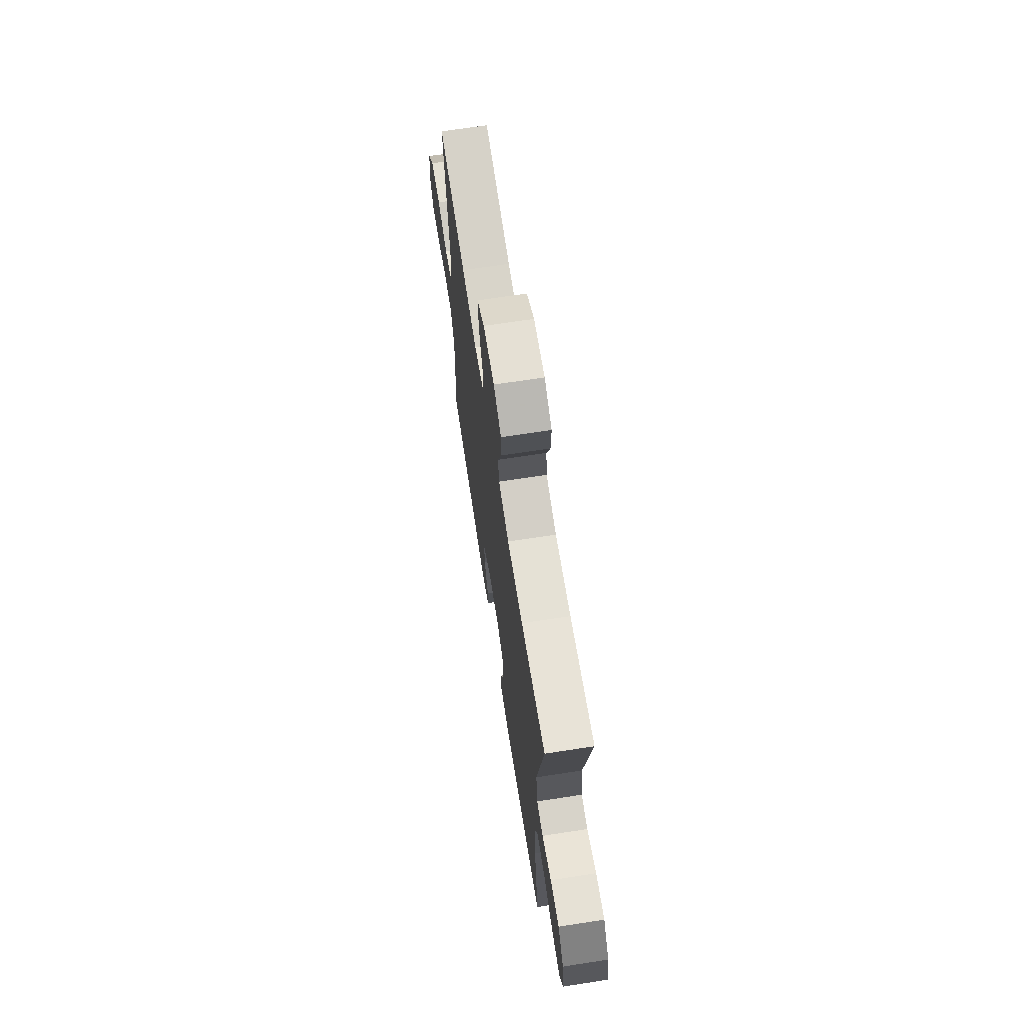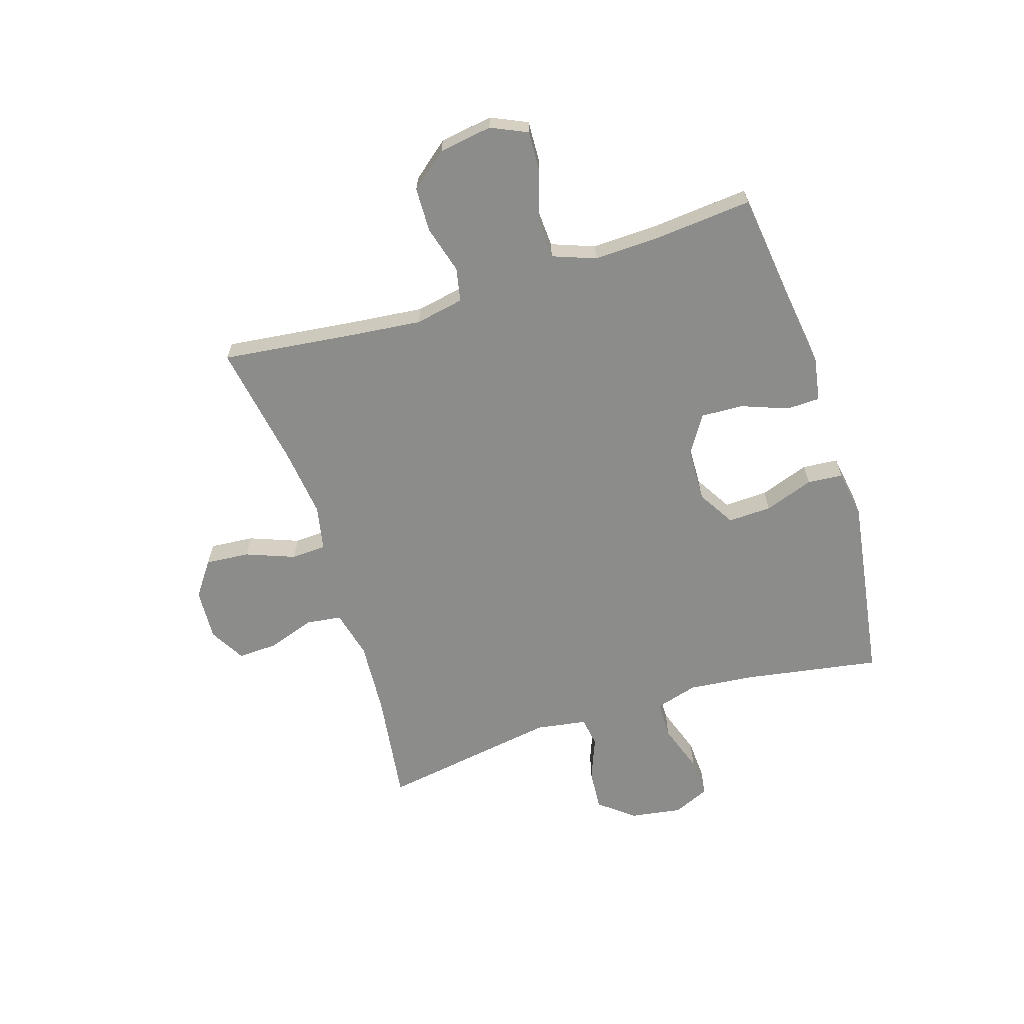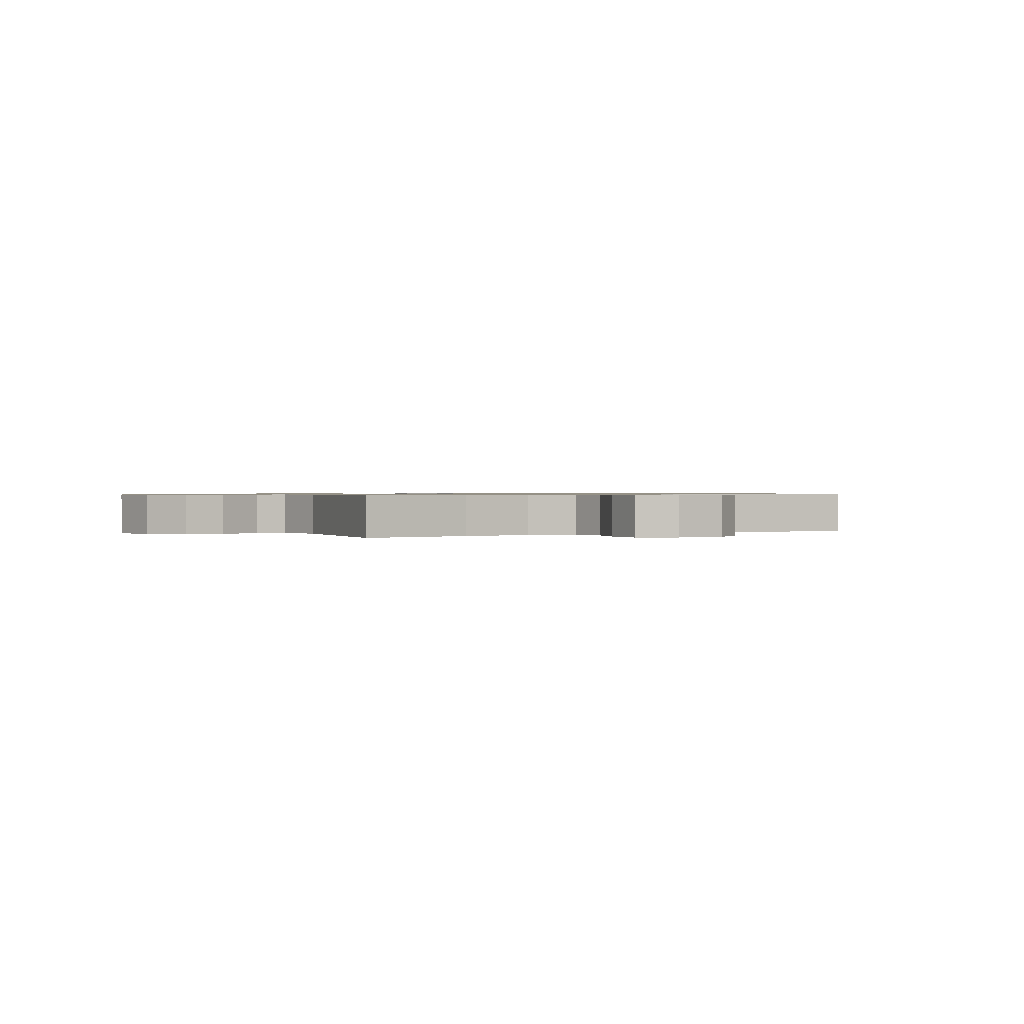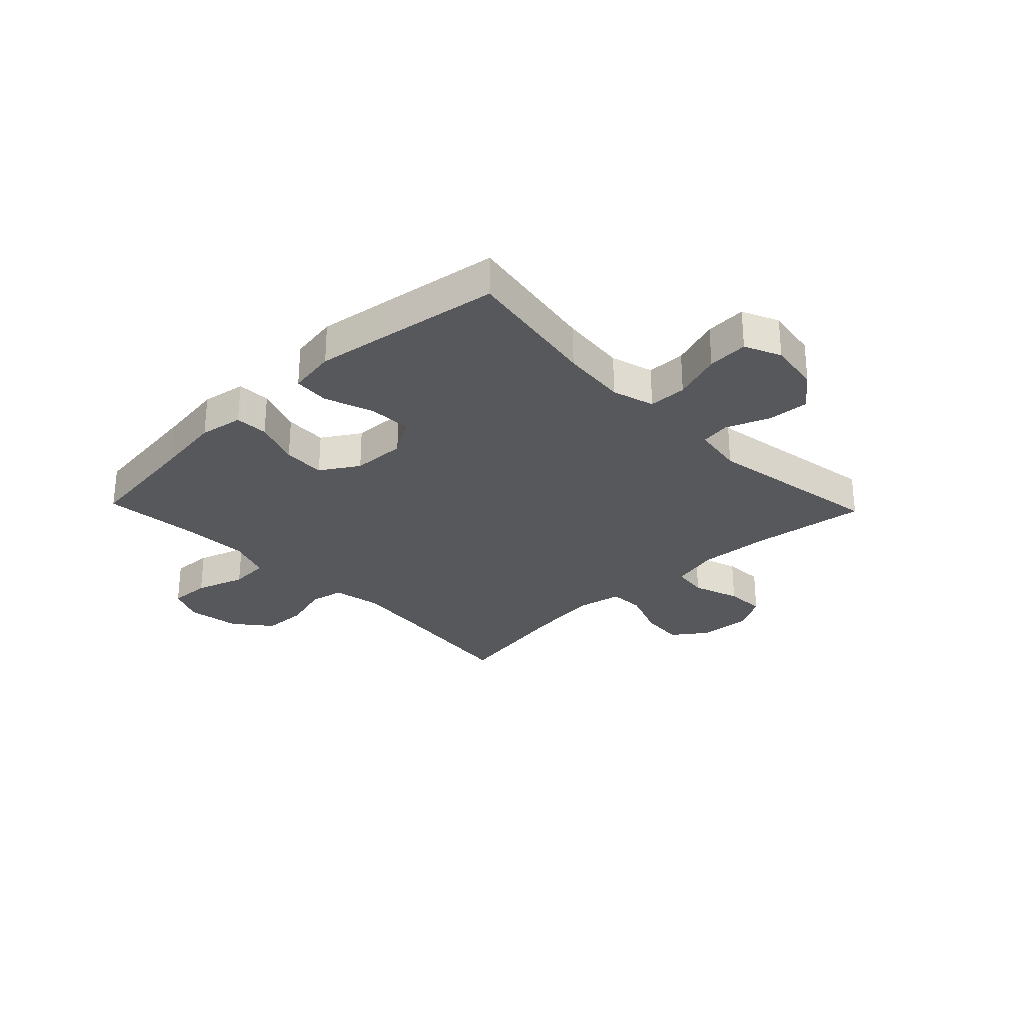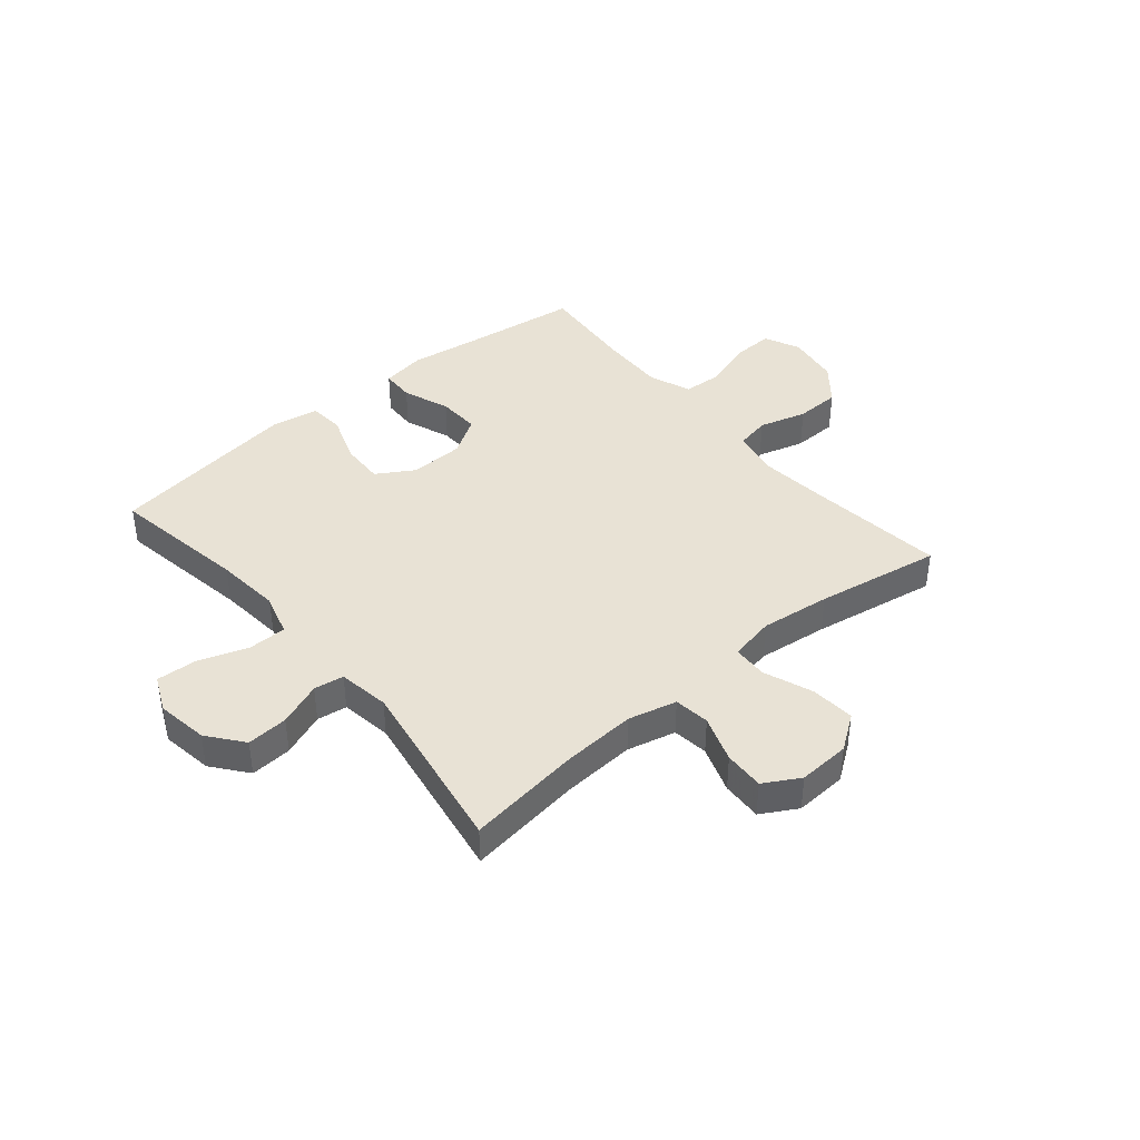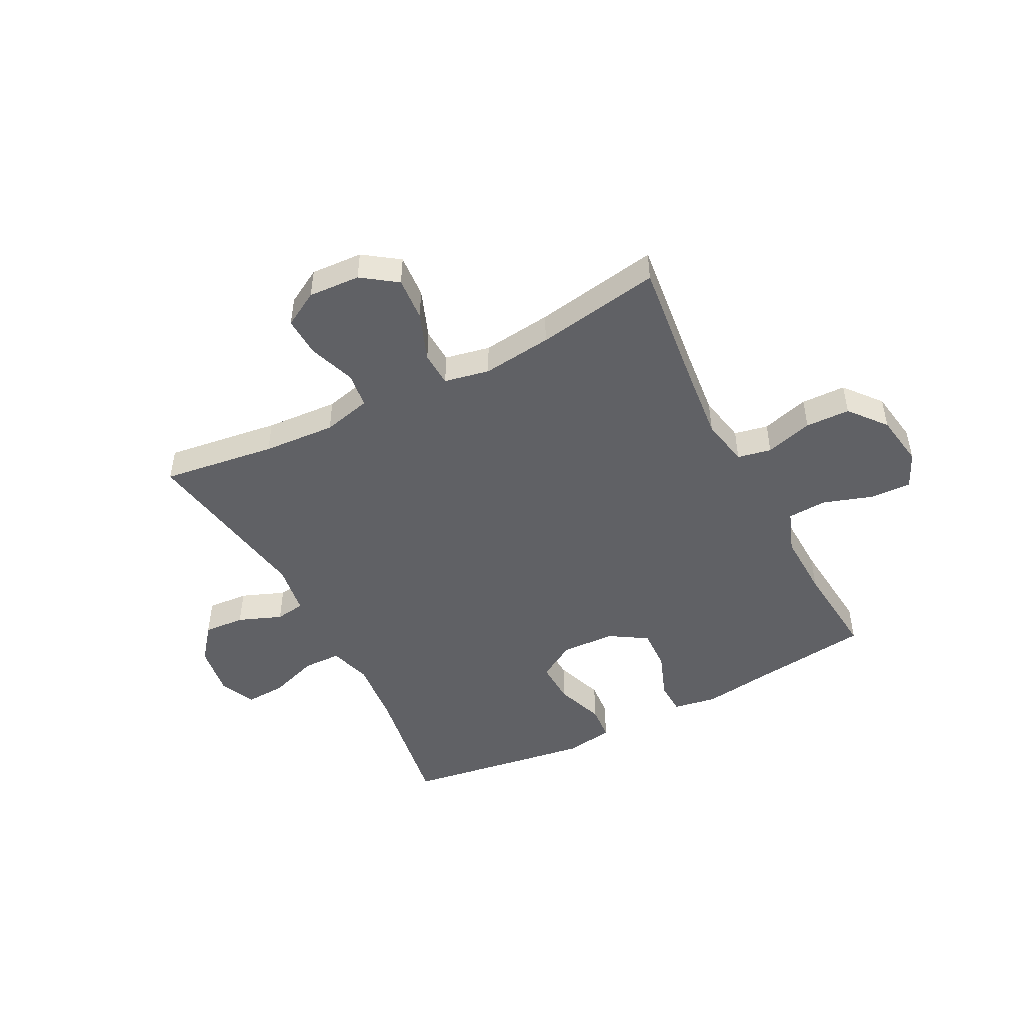
<metadata>
{"format":"obj","ext":"obj","renderer":"f3d","projection":"perspective","resolution":1024,"background":"white","views":[{"elev":68.4,"azim":-98.8,"up":"+Z"},{"elev":-64.1,"azim":107.4,"up":"+Y"},{"elev":0.7,"azim":-30.9,"up":"+Y"},{"elev":-28.6,"azim":-136.2,"up":"+Y"},{"elev":40.8,"azim":-40.0,"up":"+Y"},{"elev":-48.0,"azim":27.3,"up":"+Y"}]}
</metadata>
<code>
v -0.5 0.07 0.5
v -0.298 0.07 0.473
v -0.169 0.07 0.465
v -0.083 0.07 0.486
v -0.075 0.07 0.549
v -0.104 0.07 0.632
v -0.107 0.07 0.703
v -0.044 0.07 0.739
v 0.048 0.07 0.734
v 0.11 0.07 0.69
v 0.104 0.07 0.612
v 0.071 0.07 0.525
v 0.074 0.07 0.463
v 0.154 0.07 0.447
v 0.278 0.07 0.462
v 0.5 0.07 0.5
v 0.473 0.07 0.265
v 0.46 0.07 0.137
v 0.477 0.07 0.051
v 0.537 0.07 0.039
v 0.621 0.07 0.063
v 0.7 0.07 0.061
v 0.753 0.07 -0.004
v 0.768 0.07 -0.098
v 0.739 0.07 -0.162
v 0.666 0.07 -0.159
v 0.578 0.07 -0.13
v 0.508 0.07 -0.134
v 0.48 0.07 -0.21
v 0.484 0.07 -0.327
v 0.5 0.07 -0.5
v 0.288 0.07 -0.527
v 0.168 0.07 -0.544
v 0.09 0.07 -0.531
v 0.088 0.07 -0.472
v 0.119 0.07 -0.389
v 0.122 0.07 -0.314
v 0.055 0.07 -0.272
v -0.041 0.07 -0.269
v -0.107 0.07 -0.309
v -0.104 0.07 -0.386
v -0.073 0.07 -0.473
v -0.078 0.07 -0.536
v -0.163 0.07 -0.55
v -0.293 0.07 -0.531
v -0.5 0.07 -0.5
v -0.46 0.07 -0.257
v -0.449 0.07 -0.141
v -0.471 0.07 -0.066
v -0.539 0.07 -0.065
v -0.626 0.07 -0.095
v -0.698 0.07 -0.099
v -0.727 0.07 -0.035
v -0.713 0.07 0.057
v -0.664 0.07 0.119
v -0.591 0.07 0.114
v -0.514 0.07 0.084
v -0.461 0.07 0.092
v -0.447 0.07 0.183
v -0.5 0 0.5
v -0.298 0 0.473
v -0.169 0 0.465
v -0.083 0 0.486
v -0.075 0 0.549
v -0.104 0 0.632
v -0.107 0 0.703
v -0.044 0 0.739
v 0.048 0 0.734
v 0.11 0 0.69
v 0.104 0 0.612
v 0.071 0 0.525
v 0.074 0 0.463
v 0.154 0 0.447
v 0.278 0 0.462
v 0.5 0 0.5
v 0.473 0 0.265
v 0.46 0 0.137
v 0.477 0 0.051
v 0.537 0 0.039
v 0.621 0 0.063
v 0.7 0 0.061
v 0.753 0 -0.004
v 0.768 0 -0.098
v 0.739 0 -0.162
v 0.666 0 -0.159
v 0.578 0 -0.13
v 0.508 0 -0.134
v 0.48 0 -0.21
v 0.484 0 -0.327
v 0.5 0 -0.5
v 0.288 0 -0.527
v 0.168 0 -0.544
v 0.09 0 -0.531
v 0.088 0 -0.472
v 0.119 0 -0.389
v 0.122 0 -0.314
v 0.055 0 -0.272
v -0.041 0 -0.269
v -0.107 0 -0.309
v -0.104 0 -0.386
v -0.073 0 -0.473
v -0.078 0 -0.536
v -0.163 0 -0.55
v -0.293 0 -0.531
v -0.5 0 -0.5
v -0.46 0 -0.257
v -0.449 0 -0.141
v -0.471 0 -0.066
v -0.539 0 -0.065
v -0.626 0 -0.095
v -0.698 0 -0.099
v -0.727 0 -0.035
v -0.713 0 0.057
v -0.664 0 0.119
v -0.591 0 0.114
v -0.514 0 0.084
v -0.461 0 0.092
v -0.447 0 0.183
f 55 56 57
f 54 55 57
f 53 54 57
f 52 53 57
f 51 52 57
f 50 51 57
f 49 50 57 58
f 48 49 58 59
f 45 46 47
f 44 45 47
f 43 44 47
f 42 43 47
f 41 42 47
f 40 41 47 48
f 39 40 48 59
f 34 35 36
f 33 34 36
f 32 33 36
f 32 36 37
f 31 32 37
f 30 31 37
f 29 30 37 38
f 25 26 27
f 24 25 27
f 23 24 27
f 22 23 27
f 21 22 27
f 20 21 27
f 19 20 27 28
f 59 1 2
f 39 59 2
f 38 39 2
f 29 38 2
f 28 29 2
f 19 28 2
f 18 19 2
f 10 11 12
f 9 10 12
f 8 9 12
f 7 8 12
f 6 7 12
f 5 6 12
f 4 5 12 13
f 3 4 13 14
f 17 18 2 3
f 15 16 17
f 14 15 17
f 3 14 17
f 116 115 114
f 116 114 113
f 116 113 112
f 116 112 111
f 116 111 110
f 116 110 109
f 117 116 109 108
f 118 117 108 107
f 106 105 104
f 106 104 103
f 106 103 102
f 106 102 101
f 106 101 100
f 107 106 100 99
f 118 107 99 98
f 95 94 93
f 95 93 92
f 95 92 91
f 96 95 91
f 96 91 90
f 96 90 89
f 97 96 89 88
f 86 85 84
f 86 84 83
f 86 83 82
f 86 82 81
f 86 81 80
f 86 80 79
f 87 86 79 78
f 61 60 118
f 61 118 98
f 61 98 97
f 61 97 88
f 61 88 87
f 61 87 78
f 61 78 77
f 71 70 69
f 71 69 68
f 71 68 67
f 71 67 66
f 71 66 65
f 71 65 64
f 72 71 64 63
f 73 72 63 62
f 62 61 77 76
f 76 75 74
f 76 74 73
f 76 73 62
f 1 60 61 2
f 2 61 62 3
f 3 62 63 4
f 4 63 64 5
f 5 64 65 6
f 6 65 66 7
f 7 66 67 8
f 8 67 68 9
f 9 68 69 10
f 10 69 70 11
f 11 70 71 12
f 12 71 72 13
f 13 72 73 14
f 14 73 74 15
f 15 74 75 16
f 16 75 76 17
f 17 76 77 18
f 18 77 78 19
f 19 78 79 20
f 20 79 80 21
f 21 80 81 22
f 22 81 82 23
f 23 82 83 24
f 24 83 84 25
f 25 84 85 26
f 26 85 86 27
f 27 86 87 28
f 28 87 88 29
f 29 88 89 30
f 30 89 90 31
f 31 90 91 32
f 32 91 92 33
f 33 92 93 34
f 34 93 94 35
f 35 94 95 36
f 36 95 96 37
f 37 96 97 38
f 38 97 98 39
f 39 98 99 40
f 40 99 100 41
f 41 100 101 42
f 42 101 102 43
f 43 102 103 44
f 44 103 104 45
f 45 104 105 46
f 46 105 106 47
f 47 106 107 48
f 48 107 108 49
f 49 108 109 50
f 50 109 110 51
f 51 110 111 52
f 52 111 112 53
f 53 112 113 54
f 54 113 114 55
f 55 114 115 56
f 56 115 116 57
f 57 116 117 58
f 58 117 118 59
f 59 118 60 1

</code>
